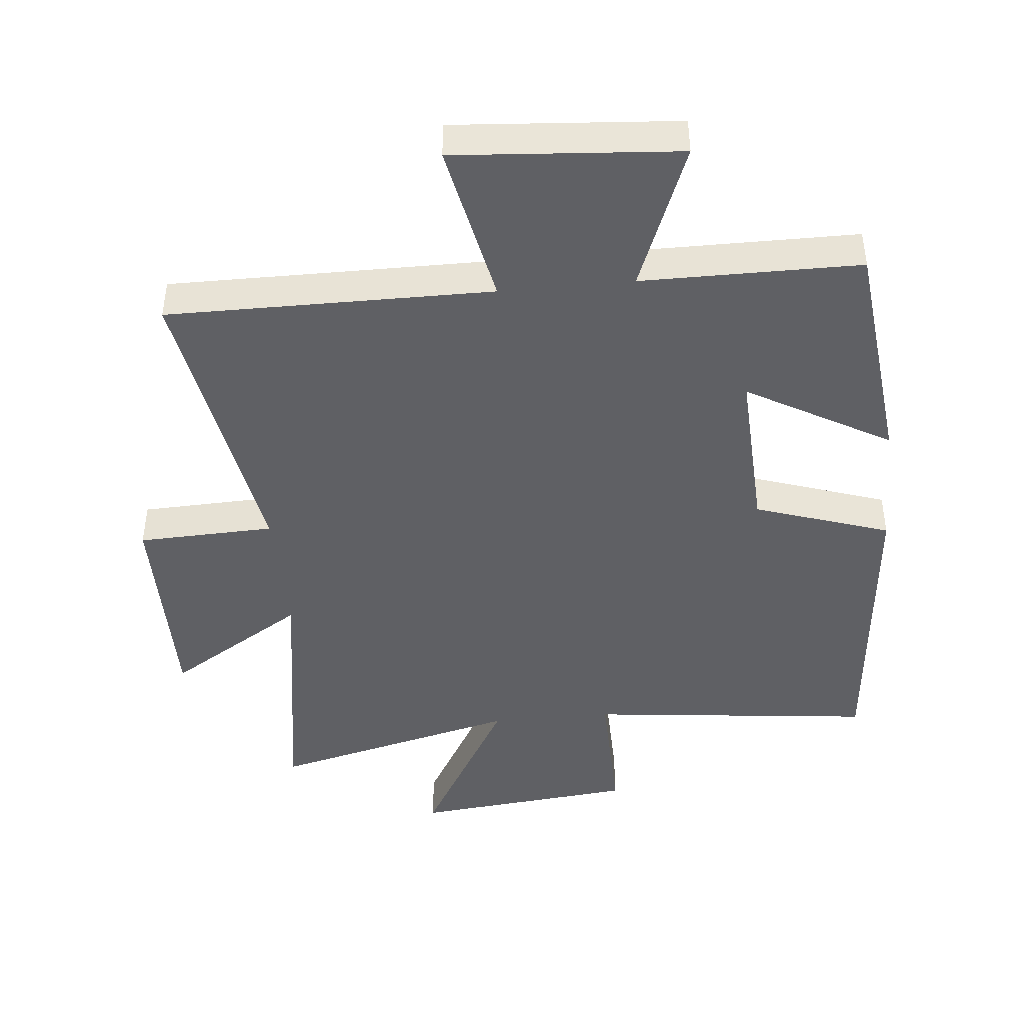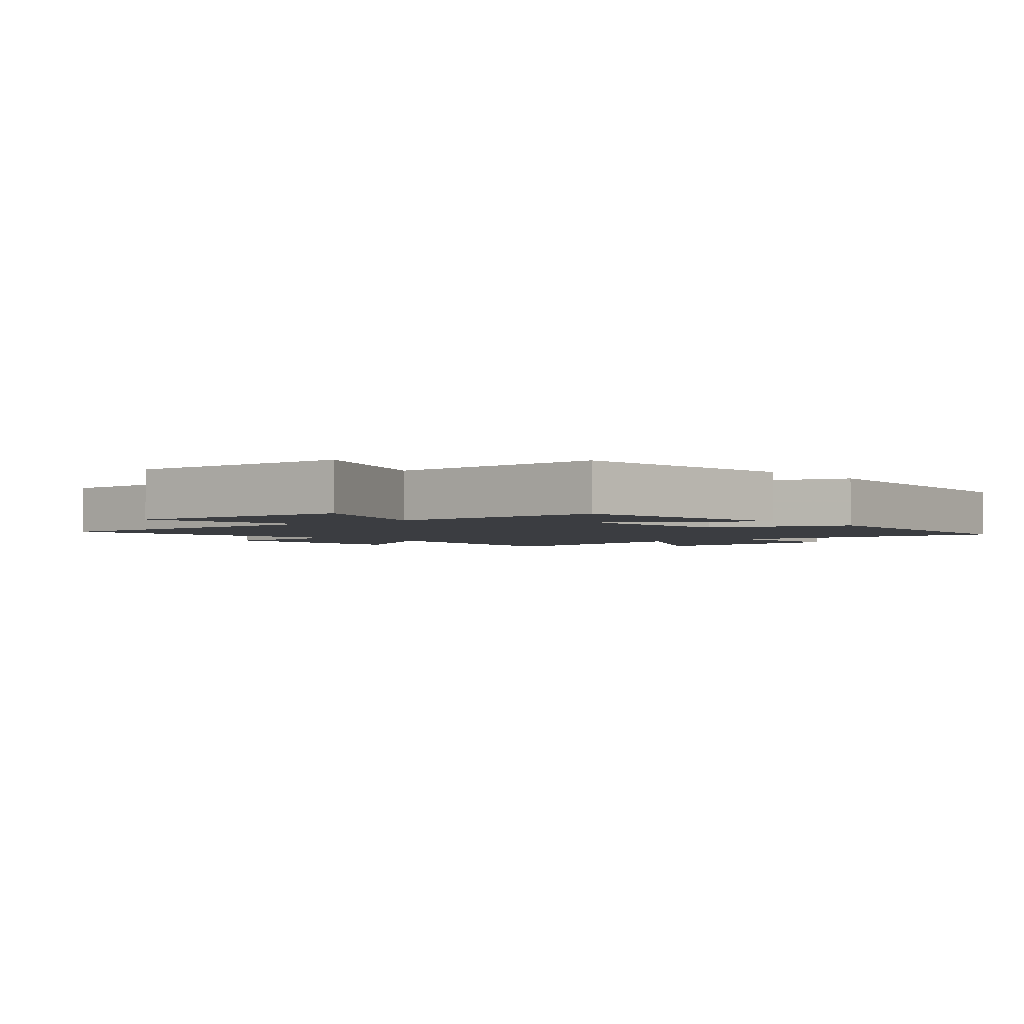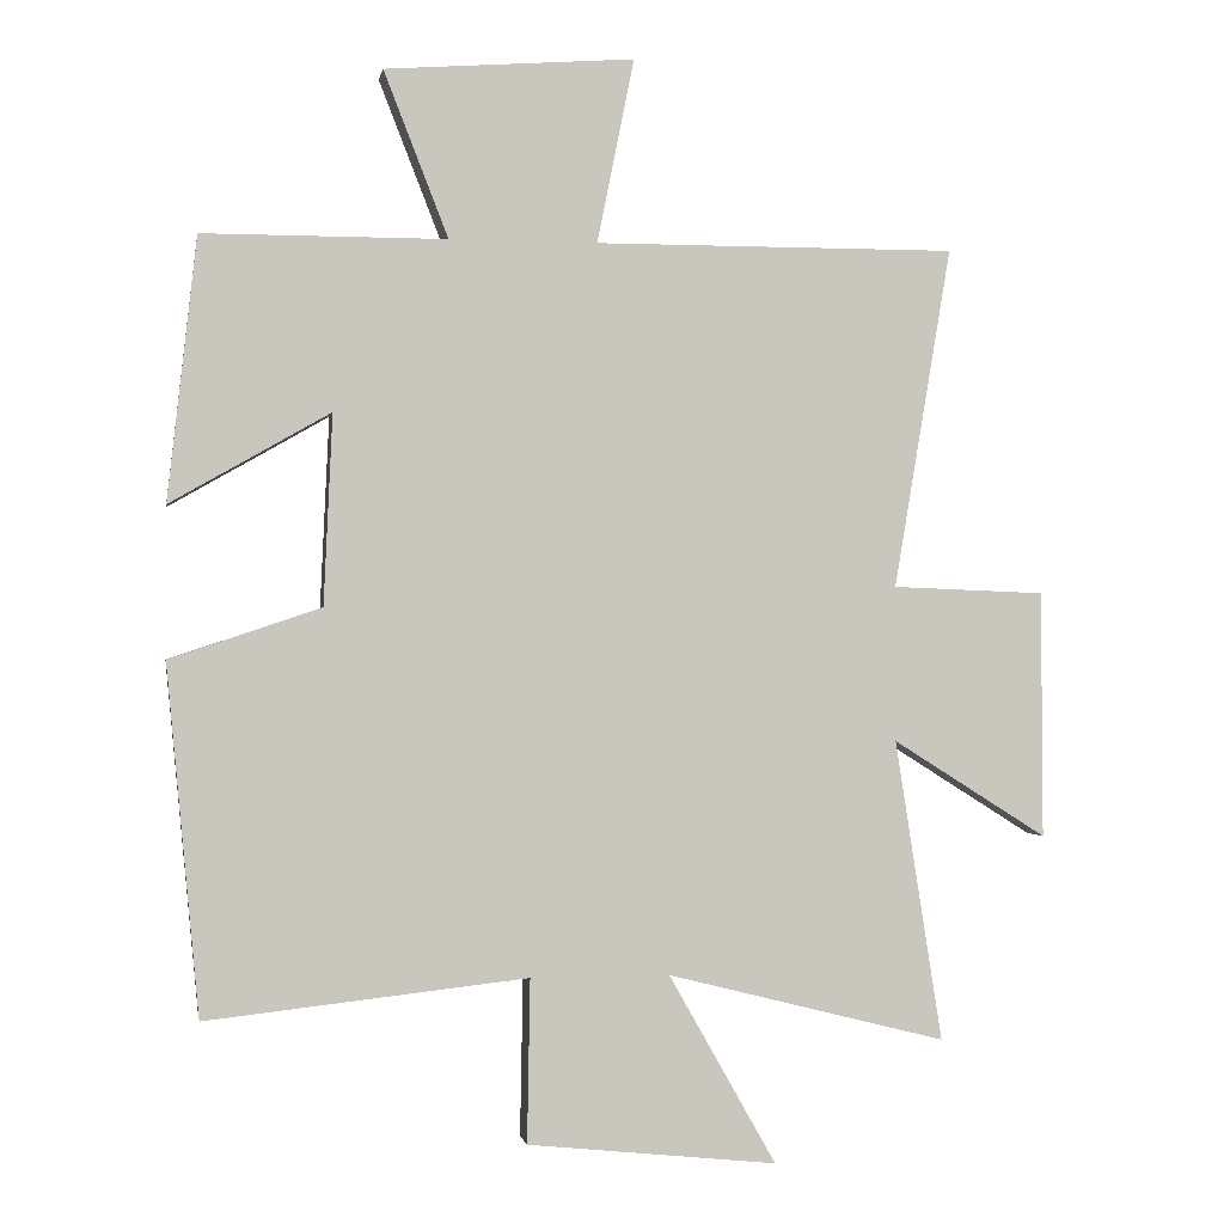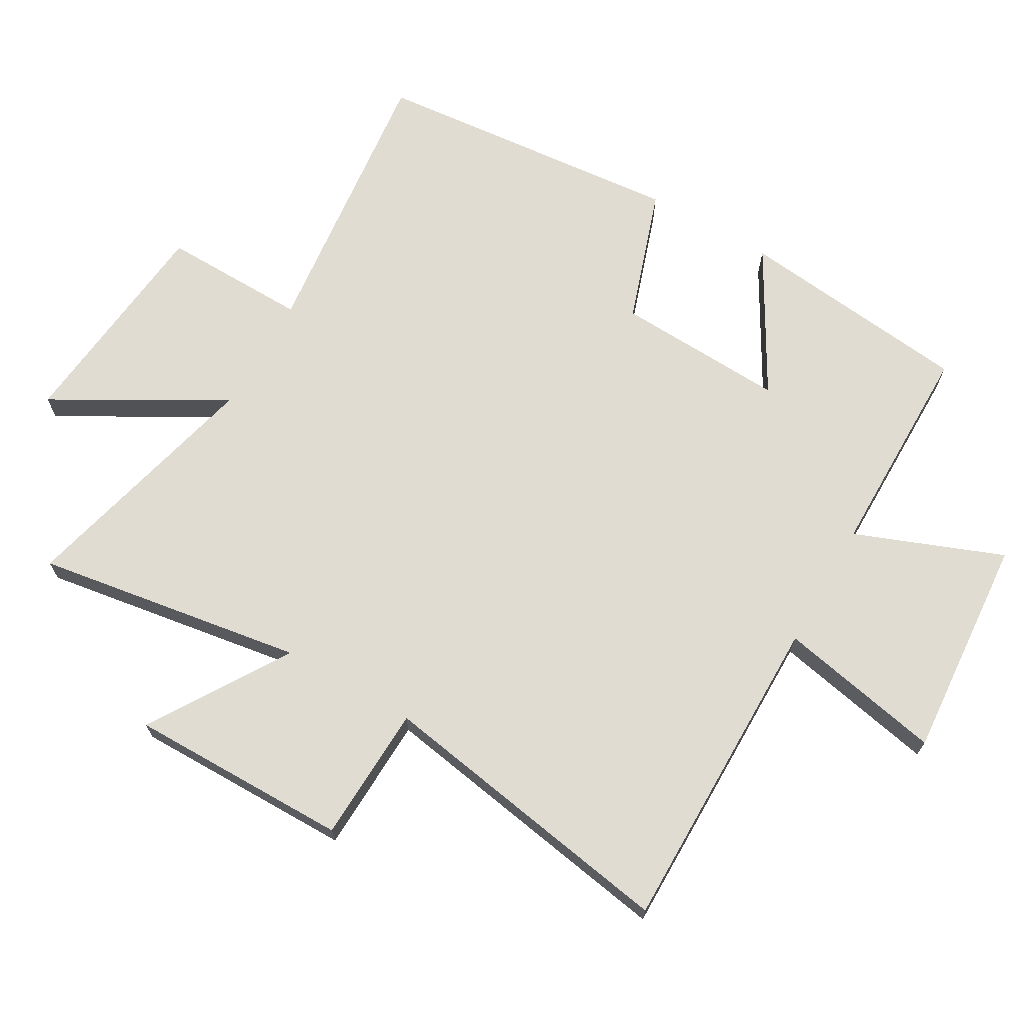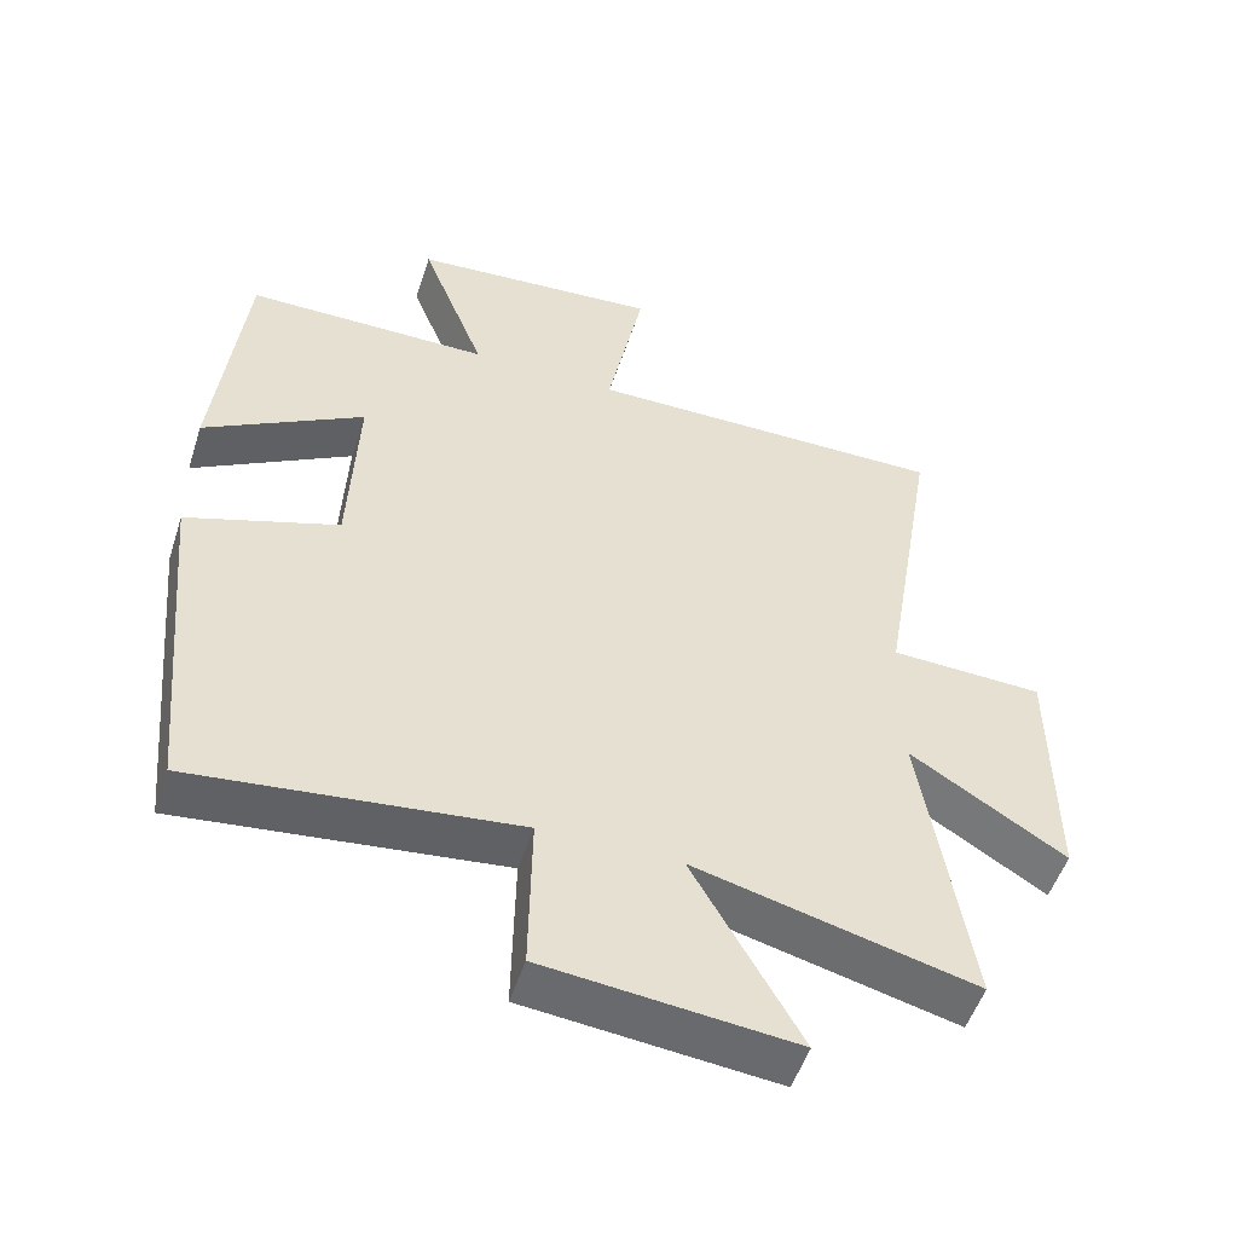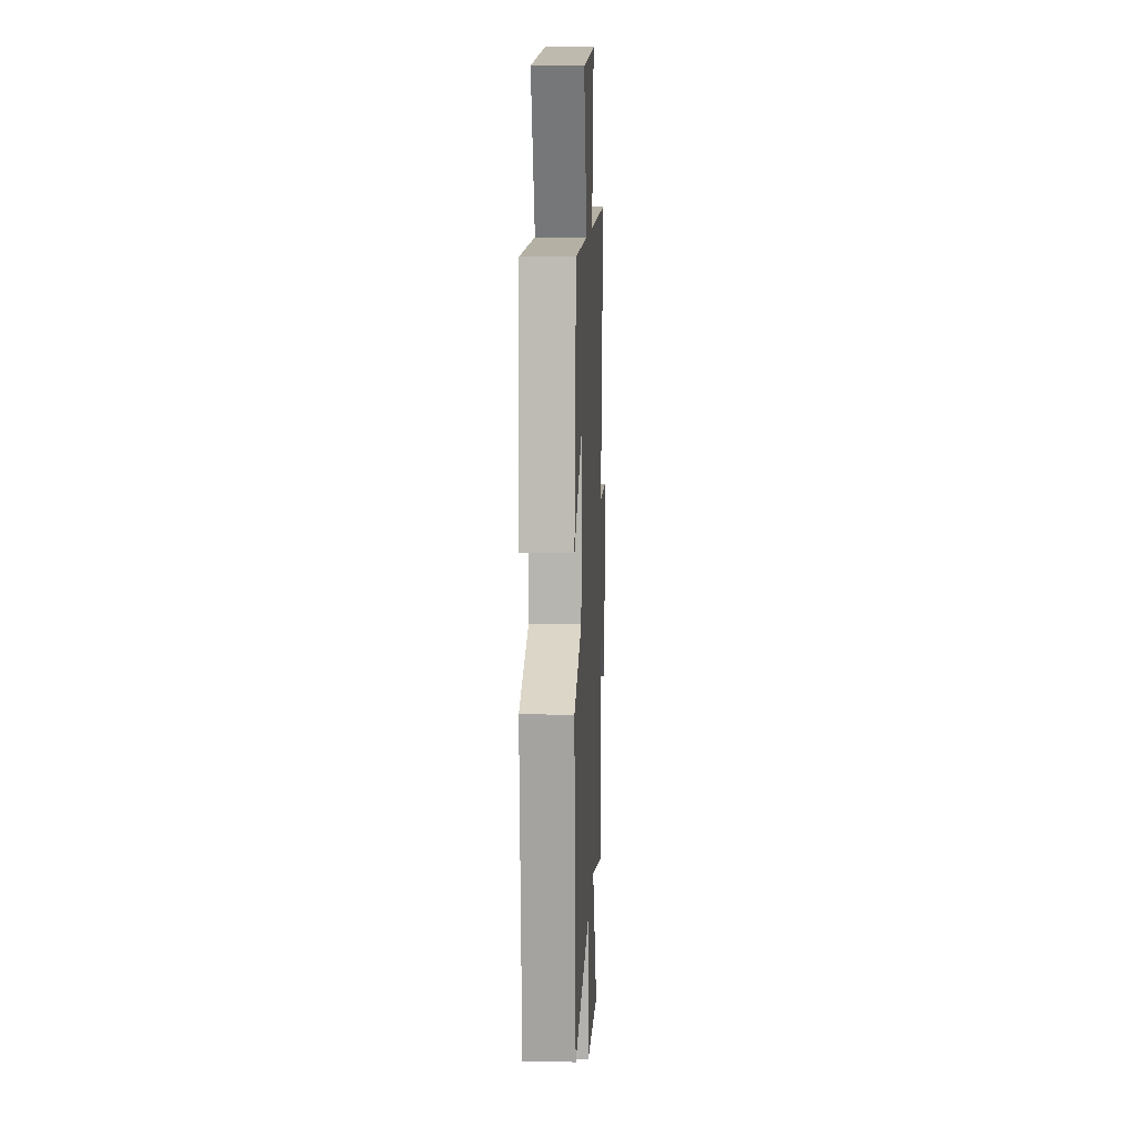
<metadata>
{"format":"obj","ext":"obj","renderer":"f3d","projection":"perspective","resolution":1024,"background":"white","views":[{"elev":-43.9,"azim":5.5,"up":"+Y"},{"elev":-2.5,"azim":40.5,"up":"+Y"},{"elev":-1.0,"azim":170.2,"up":"+Z"},{"elev":69.2,"azim":-60.1,"up":"+Y"},{"elev":-51.9,"azim":162.2,"up":"+Z"},{"elev":11.3,"azim":92.6,"up":"+Z"}]}
</metadata>
<code>
v -0.579 0.07 0.502
v -0.08 0.07 0.5
v -0.131 0.07 0.754
v 0.213 0.07 0.728
v 0.124 0.07 0.5
v 0.46 0.07 0.499
v 0.5 0.07 0.137
v 0.28 0.07 0.263
v 0.292 0.07 0.001
v 0.5 0.07 -0.069
v 0.455 0.07 -0.549
v 0.012 0.07 -0.5
v 0.016 0.07 -0.725
v -0.328 0.07 -0.761
v -0.18 0.07 -0.5
v -0.565 0.07 -0.597
v -0.5 0.07 -0.182
v -0.713 0.07 -0.316
v -0.711 0.07 0.024
v -0.5 0.07 0.032
v -0.579 0 0.502
v -0.08 0 0.5
v -0.131 0 0.754
v 0.213 0 0.728
v 0.124 0 0.5
v 0.46 0 0.499
v 0.5 0 0.137
v 0.28 0 0.263
v 0.292 0 0.001
v 0.5 0 -0.069
v 0.455 0 -0.549
v 0.012 0 -0.5
v 0.016 0 -0.725
v -0.328 0 -0.761
v -0.18 0 -0.5
v -0.565 0 -0.597
v -0.5 0 -0.182
v -0.713 0 -0.316
v -0.711 0 0.024
v -0.5 0 0.032
f 17 18 19 20
f 15 16 17
f 15 17 20
f 12 13 14 15
f 12 15 20 1
f 9 10 11 12
f 8 9 12 1
f 5 6 7 8
f 2 3 4 5
f 2 5 8
f 1 2 8
f 40 39 38 37
f 37 36 35
f 40 37 35
f 35 34 33 32
f 21 40 35 32
f 32 31 30 29
f 21 32 29 28
f 28 27 26 25
f 25 24 23 22
f 28 25 22
f 28 22 21
f 1 21 22 2
f 2 22 23 3
f 3 23 24 4
f 4 24 25 5
f 5 25 26 6
f 6 26 27 7
f 7 27 28 8
f 8 28 29 9
f 9 29 30 10
f 10 30 31 11
f 11 31 32 12
f 12 32 33 13
f 13 33 34 14
f 14 34 35 15
f 15 35 36 16
f 16 36 37 17
f 17 37 38 18
f 18 38 39 19
f 19 39 40 20
f 20 40 21 1

</code>
